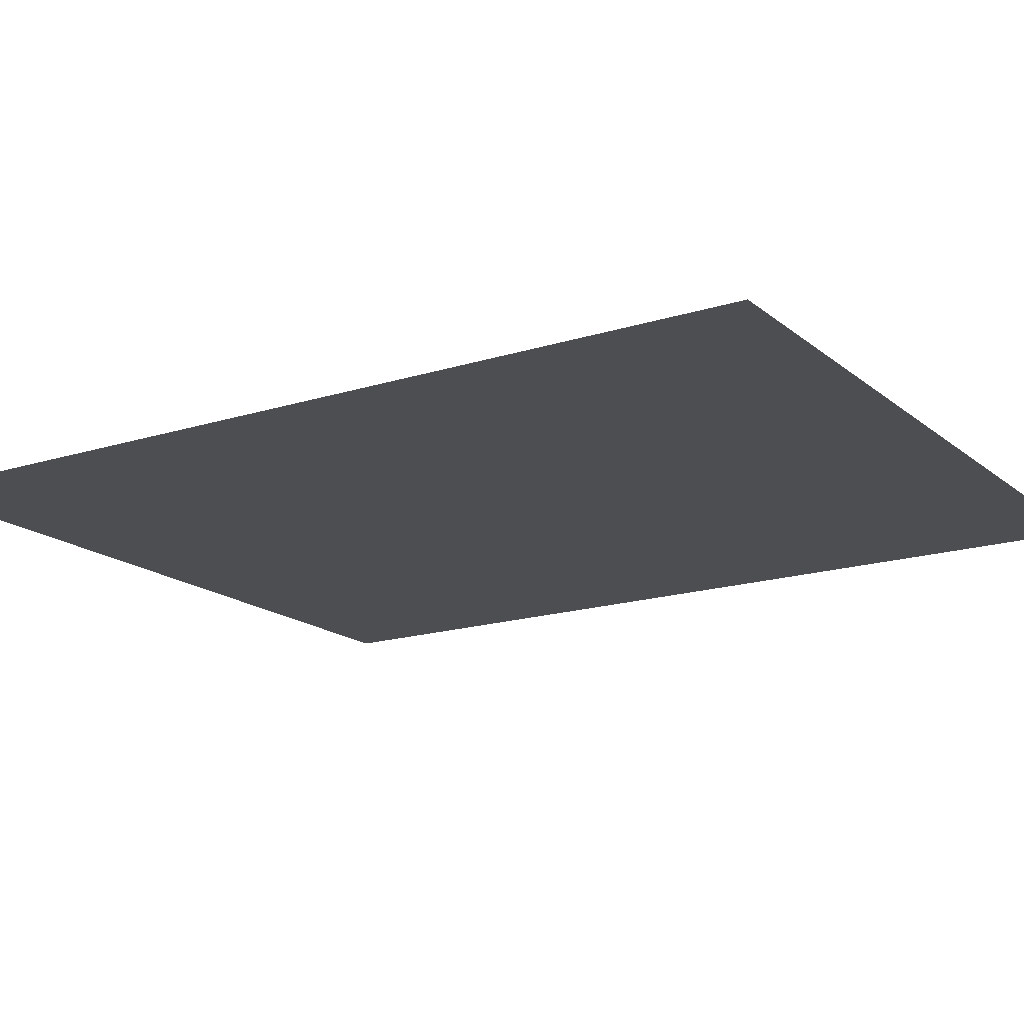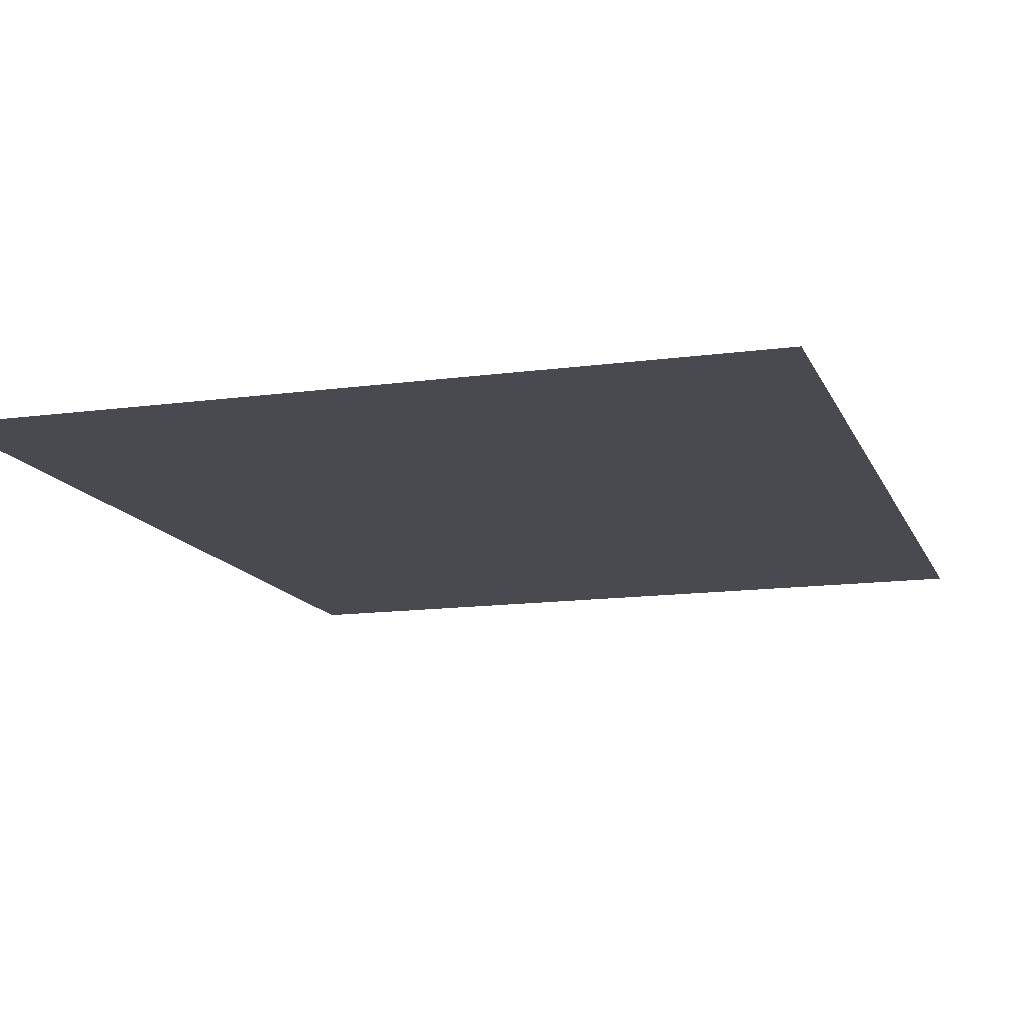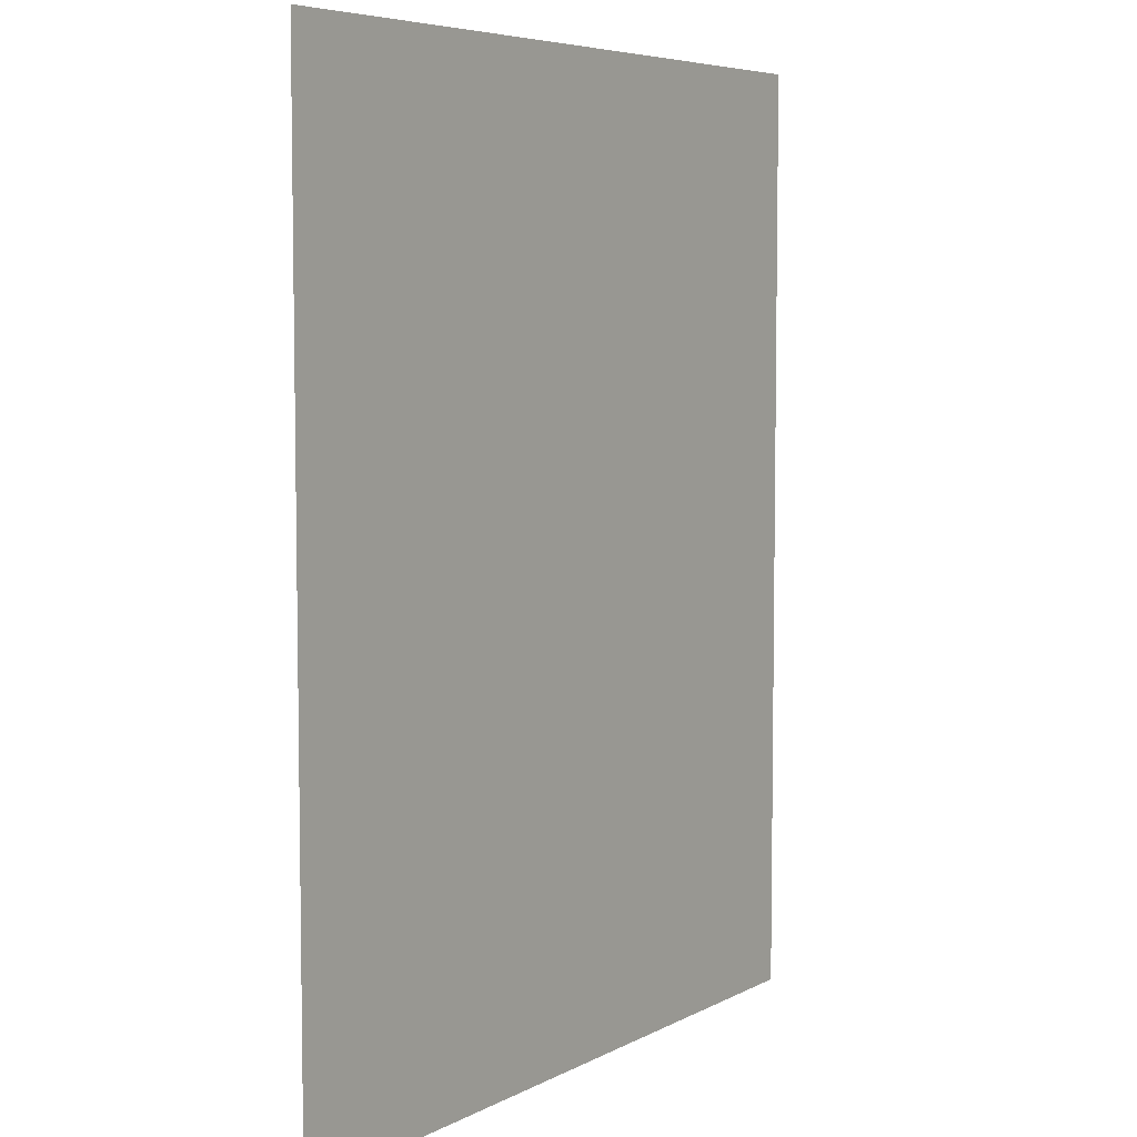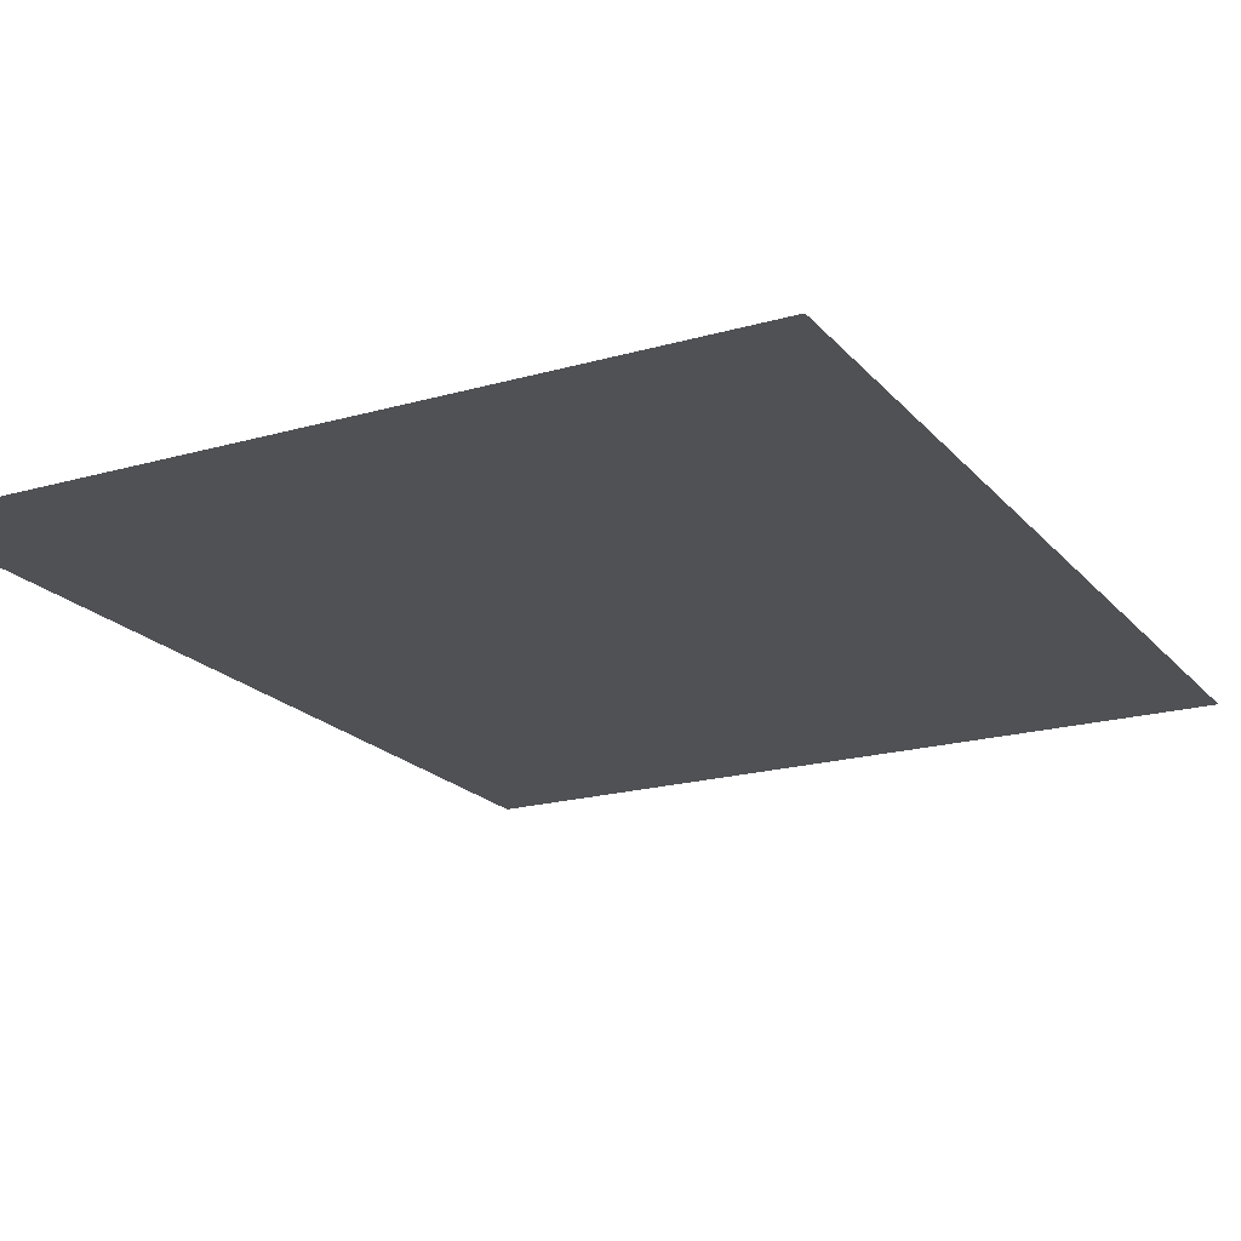
<metadata>
{"format":"obj","ext":"obj","renderer":"f3d","projection":"perspective","resolution":1024,"background":"white","views":[{"elev":-17.0,"azim":122.6,"up":"+Y"},{"elev":-13.6,"azim":-162.9,"up":"+Y"},{"elev":6.1,"azim":123.5,"up":"+Z"},{"elev":-19.7,"azim":-152.0,"up":"+Y"}]}
</metadata>
<code>
v  872.6 101.1 -1009
v  -979.6 101.1 -1009
v  -979.6 101.1 1243
v  872.6 101.1 1243
g B3_rd_pian
f 1 2 3 4

</code>
